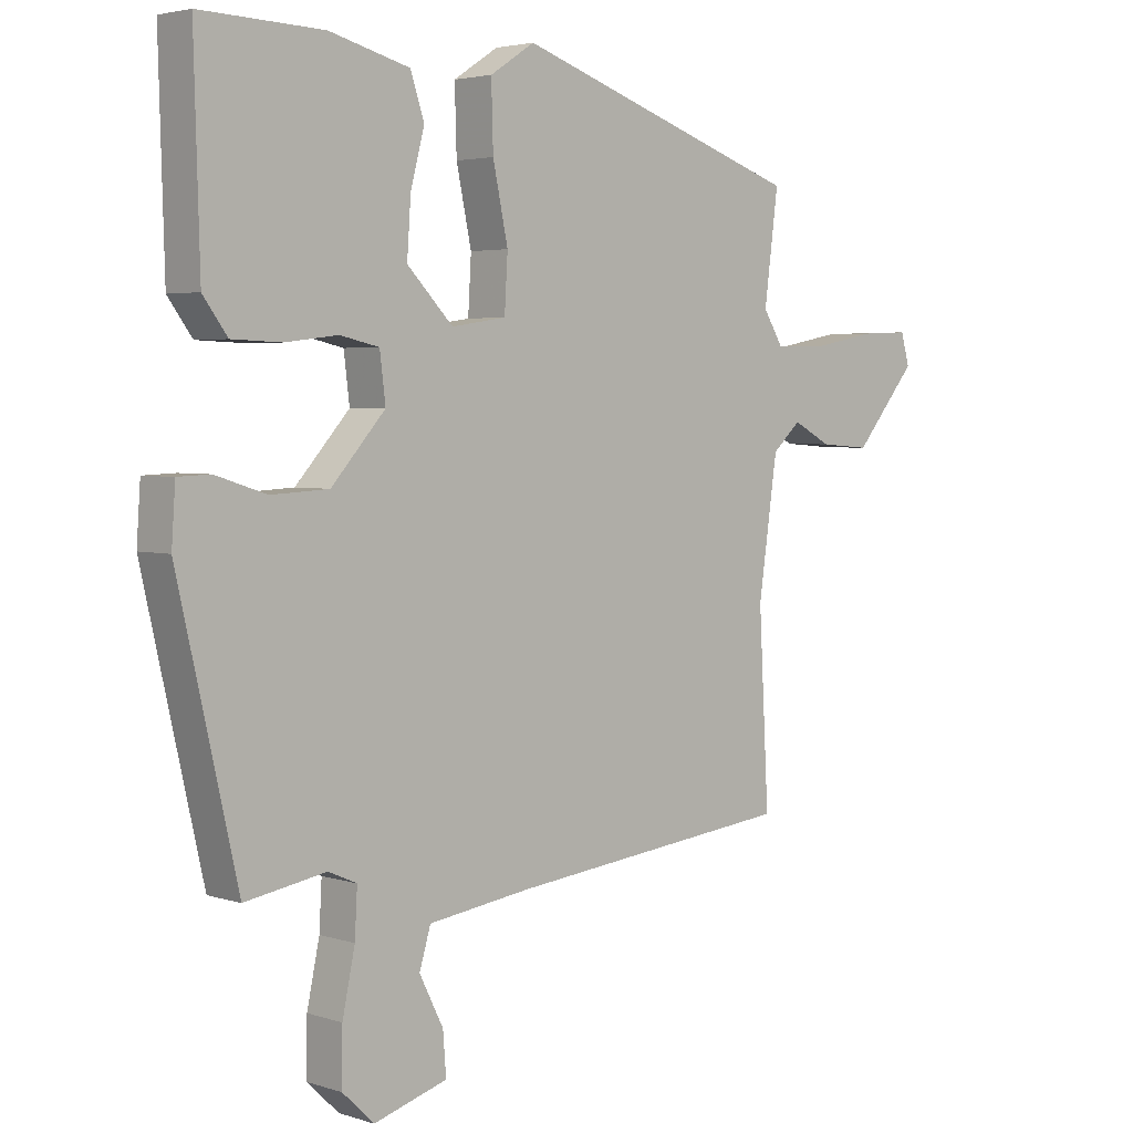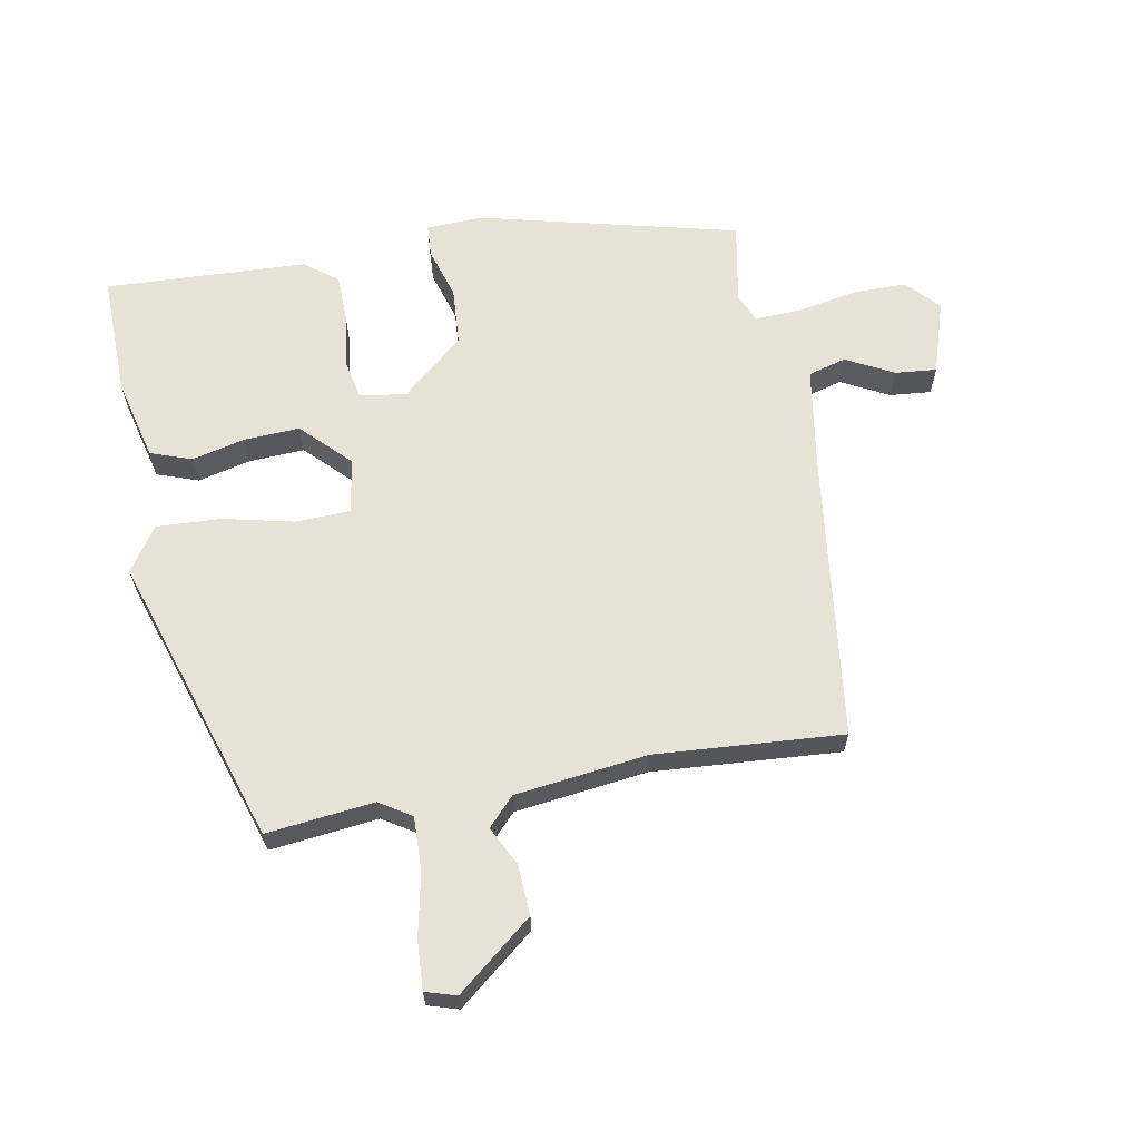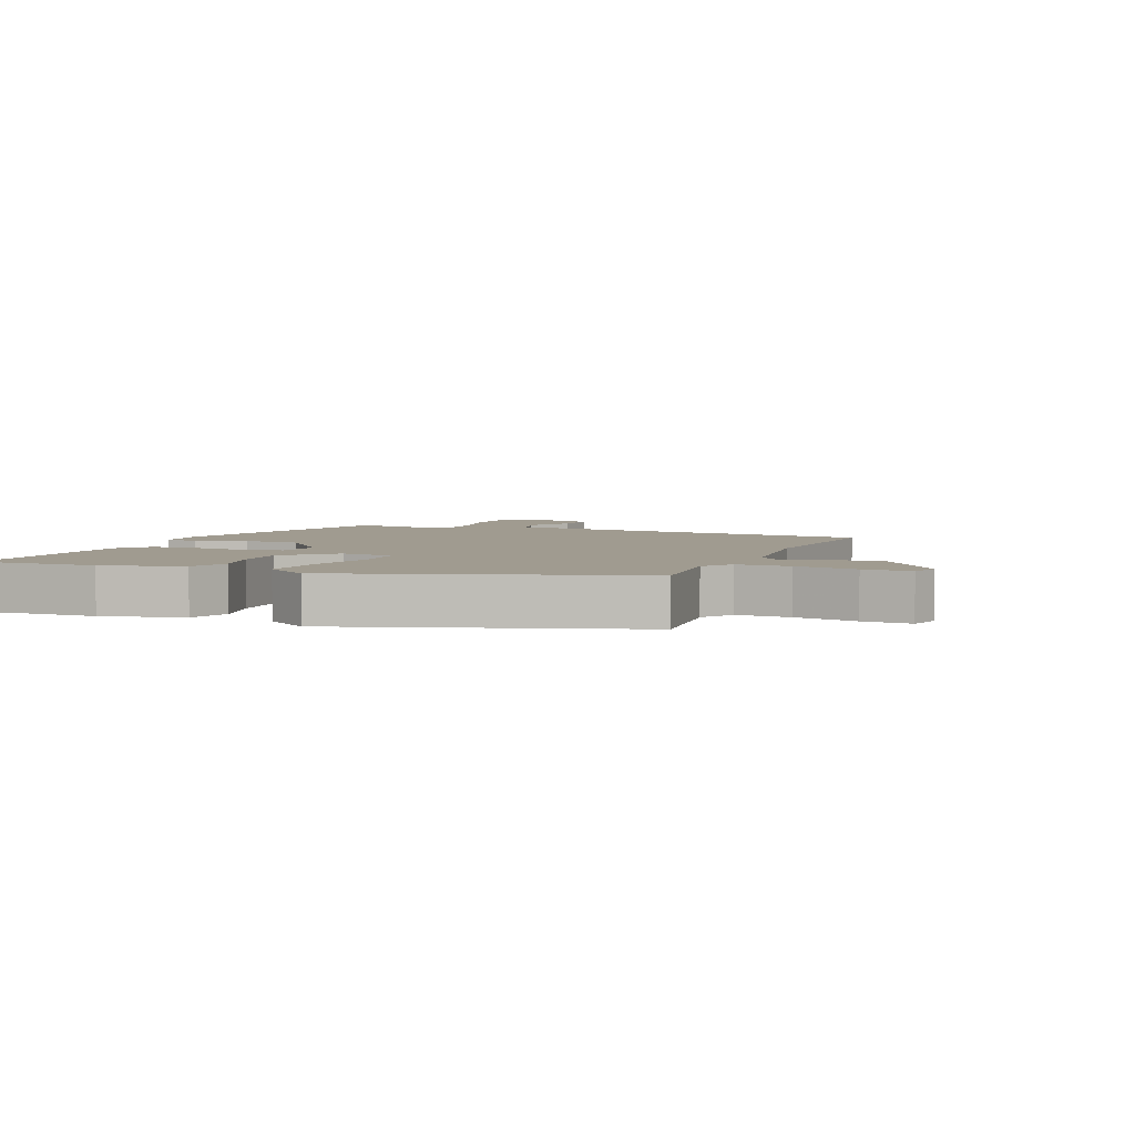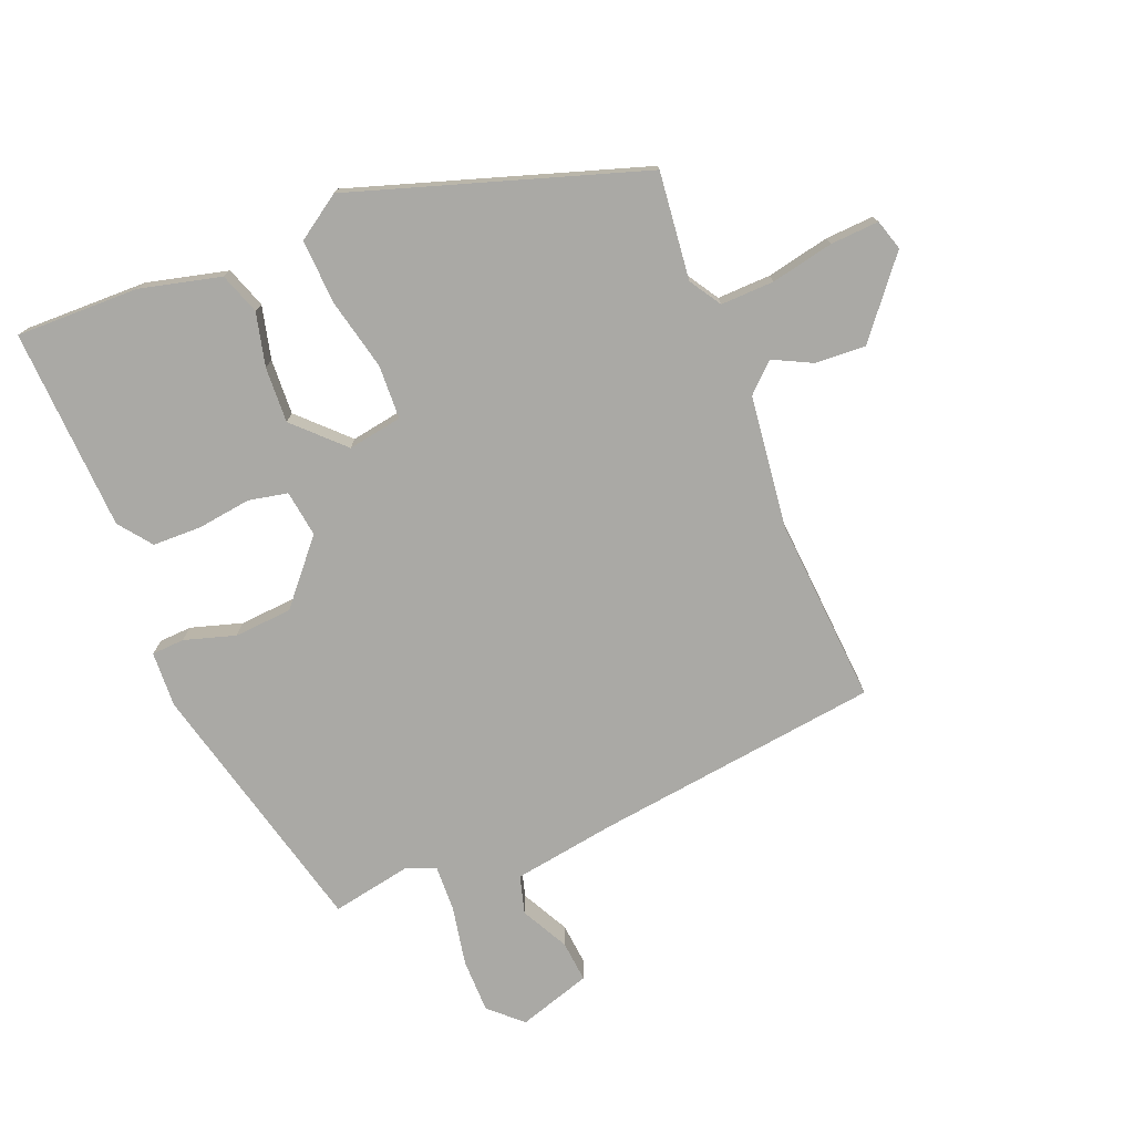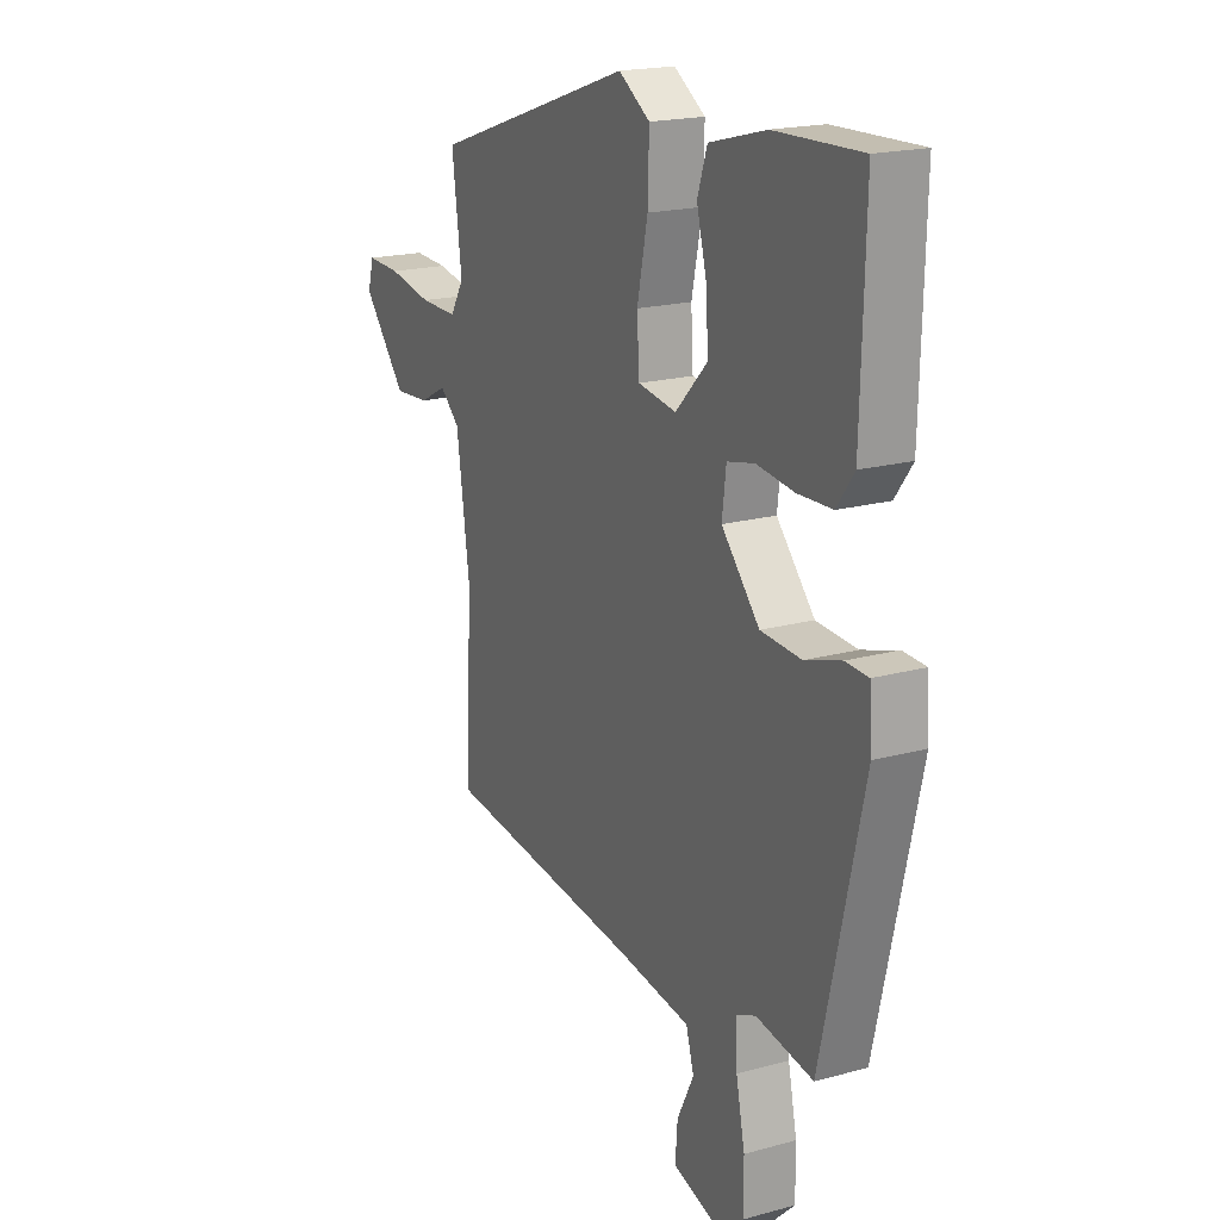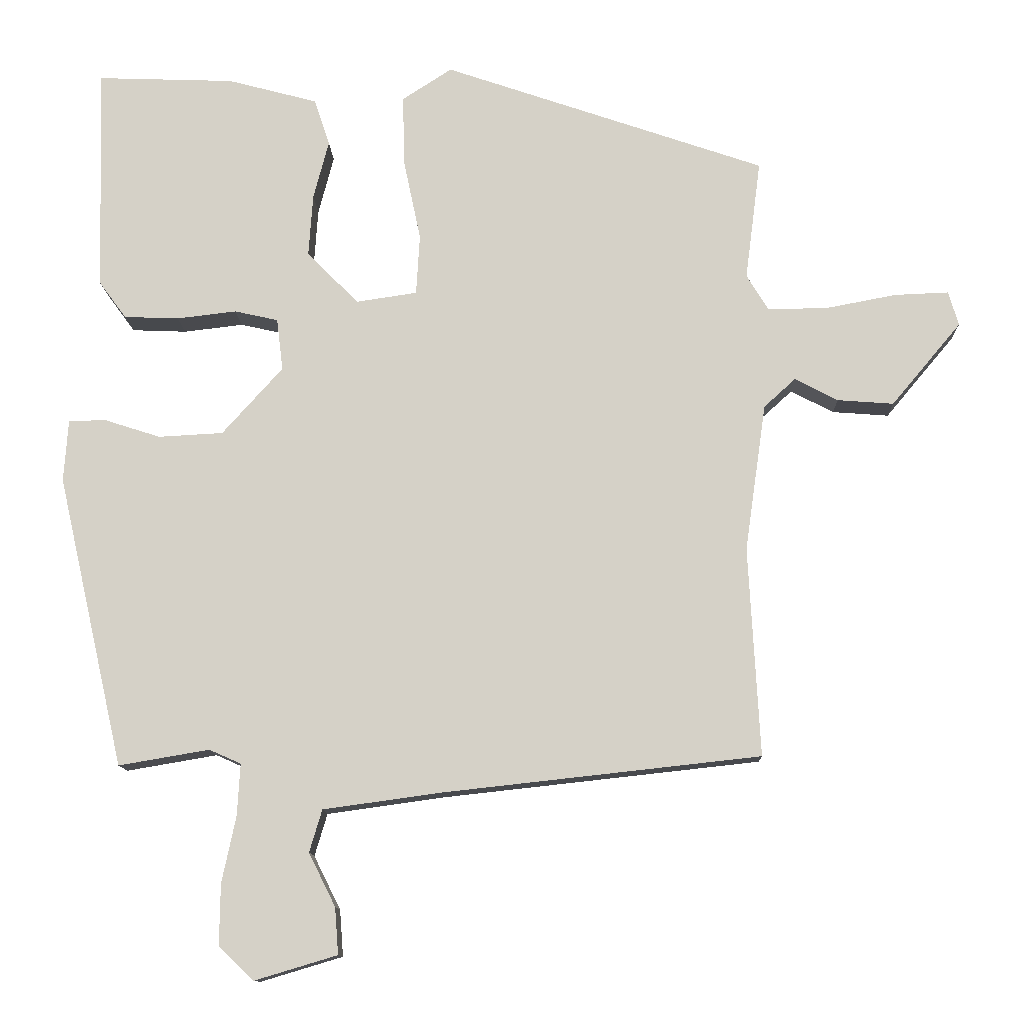
<metadata>
{"format":"obj","ext":"obj","renderer":"f3d","projection":"perspective","resolution":1024,"background":"white","views":[{"elev":3.6,"azim":-43.2,"up":"+Z"},{"elev":63.6,"azim":80.6,"up":"+Y"},{"elev":4.2,"azim":23.3,"up":"+Y"},{"elev":-75.4,"azim":23.0,"up":"+Y"},{"elev":19.2,"azim":-117.3,"up":"+Z"},{"elev":-12.0,"azim":1.8,"up":"+Z"}]}
</metadata>
<code>
v -0.471 0.07 0.53
v -0.276 0.07 0.523
v -0.148 0.07 0.489
v -0.126 0.07 0.423
v -0.148 0.07 0.339
v -0.154 0.07 0.251
v -0.081 0.07 0.176
v 0.006 0.07 0.189
v 0.011 0.07 0.275
v -0.013 0.07 0.389
v -0.016 0.07 0.491
v 0.055 0.07 0.537
v 0.513 0.07 0.38
v 0.491 0.07 0.21
v 0.522 0.07 0.159
v 0.607 0.07 0.16
v 0.707 0.07 0.179
v 0.784 0.07 0.182
v 0.798 0.07 0.133
v 0.699 0.07 0.015
v 0.619 0.07 0.021
v 0.558 0.07 0.053
v 0.513 0.07 0.012
v 0.483 0.07 -0.198
v 0.499 0.07 -0.495
v 0.045 0.07 -0.545
v -0.12 0.07 -0.568
v -0.138 0.07 -0.628
v -0.1 0.07 -0.704
v -0.095 0.07 -0.77
v -0.212 0.07 -0.805
v -0.262 0.07 -0.757
v -0.261 0.07 -0.671
v -0.241 0.07 -0.576
v -0.237 0.07 -0.503
v -0.282 0.07 -0.483
v -0.411 0.07 -0.505
v -0.506 0.07 -0.09
v -0.5 0.07 -0.002
v -0.448 0.07 0
v -0.367 0.07 -0.026
v -0.275 0.07 -0.021
v -0.189 0.07 0.075
v -0.198 0.07 0.149
v -0.26 0.07 0.163
v -0.345 0.07 0.153
v -0.423 0.07 0.156
v -0.462 0.07 0.209
v -0.471 0 0.53
v -0.276 0 0.523
v -0.148 0 0.489
v -0.126 0 0.423
v -0.148 0 0.339
v -0.154 0 0.251
v -0.081 0 0.176
v 0.006 0 0.189
v 0.011 0 0.275
v -0.013 0 0.389
v -0.016 0 0.491
v 0.055 0 0.537
v 0.513 0 0.38
v 0.491 0 0.21
v 0.522 0 0.159
v 0.607 0 0.16
v 0.707 0 0.179
v 0.784 0 0.182
v 0.798 0 0.133
v 0.699 0 0.015
v 0.619 0 0.021
v 0.558 0 0.053
v 0.513 0 0.012
v 0.483 0 -0.198
v 0.499 0 -0.495
v 0.045 0 -0.545
v -0.12 0 -0.568
v -0.138 0 -0.628
v -0.1 0 -0.704
v -0.095 0 -0.77
v -0.212 0 -0.805
v -0.262 0 -0.757
v -0.261 0 -0.671
v -0.241 0 -0.576
v -0.237 0 -0.503
v -0.282 0 -0.483
v -0.411 0 -0.505
v -0.506 0 -0.09
v -0.5 0 -0.002
v -0.448 0 0
v -0.367 0 -0.026
v -0.275 0 -0.021
v -0.189 0 0.075
v -0.198 0 0.149
v -0.26 0 0.163
v -0.345 0 0.153
v -0.423 0 0.156
v -0.462 0 0.209
f 45 46 47 48
f 44 45 48 1
f 38 39 40 41
f 36 37 38 41
f 35 36 41 42
f 31 32 33 34
f 31 34 35
f 28 29 30 31
f 27 28 31 35
f 26 27 35 42
f 24 25 26 42
f 19 20 21 22
f 17 18 19 22
f 16 17 22
f 15 16 22 23
f 14 15 23 24
f 12 13 14
f 9 10 11 12
f 8 9 12 14
f 7 8 14 24
f 2 3 4 5
f 44 1 2 5
f 43 44 5 6
f 7 24 42 43
f 6 7 43
f 96 95 94 93
f 49 96 93 92
f 89 88 87 86
f 89 86 85 84
f 90 89 84 83
f 82 81 80 79
f 83 82 79
f 79 78 77 76
f 83 79 76 75
f 90 83 75 74
f 90 74 73 72
f 70 69 68 67
f 70 67 66 65
f 70 65 64
f 71 70 64 63
f 72 71 63 62
f 62 61 60
f 60 59 58 57
f 62 60 57 56
f 72 62 56 55
f 53 52 51 50
f 53 50 49 92
f 54 53 92 91
f 91 90 72 55
f 91 55 54
f 1 49 50 2
f 2 50 51 3
f 3 51 52 4
f 4 52 53 5
f 5 53 54 6
f 6 54 55 7
f 7 55 56 8
f 8 56 57 9
f 9 57 58 10
f 10 58 59 11
f 11 59 60 12
f 12 60 61 13
f 13 61 62 14
f 14 62 63 15
f 15 63 64 16
f 16 64 65 17
f 17 65 66 18
f 18 66 67 19
f 19 67 68 20
f 20 68 69 21
f 21 69 70 22
f 22 70 71 23
f 23 71 72 24
f 24 72 73 25
f 25 73 74 26
f 26 74 75 27
f 27 75 76 28
f 28 76 77 29
f 29 77 78 30
f 30 78 79 31
f 31 79 80 32
f 32 80 81 33
f 33 81 82 34
f 34 82 83 35
f 35 83 84 36
f 36 84 85 37
f 37 85 86 38
f 38 86 87 39
f 39 87 88 40
f 40 88 89 41
f 41 89 90 42
f 42 90 91 43
f 43 91 92 44
f 44 92 93 45
f 45 93 94 46
f 46 94 95 47
f 47 95 96 48
f 48 96 49 1

</code>
